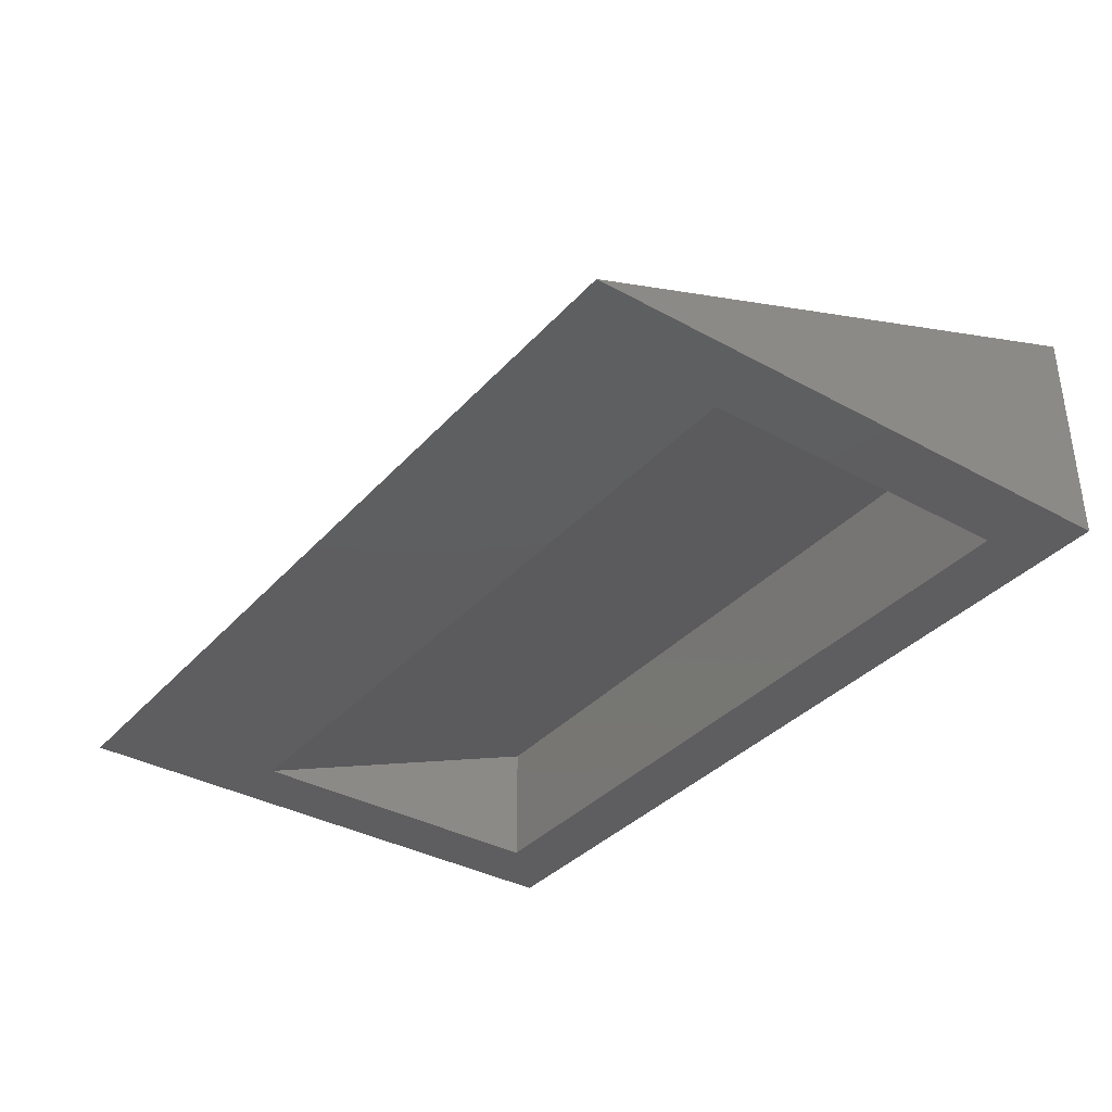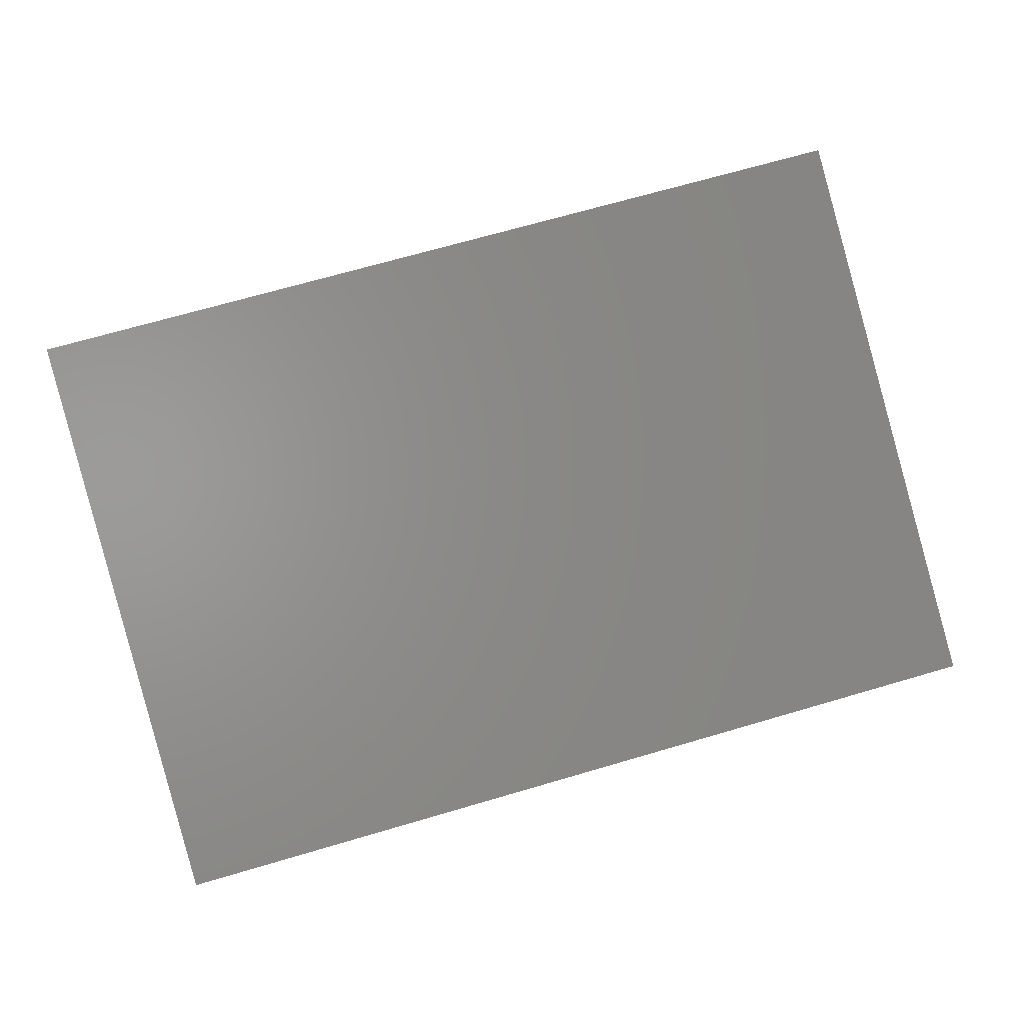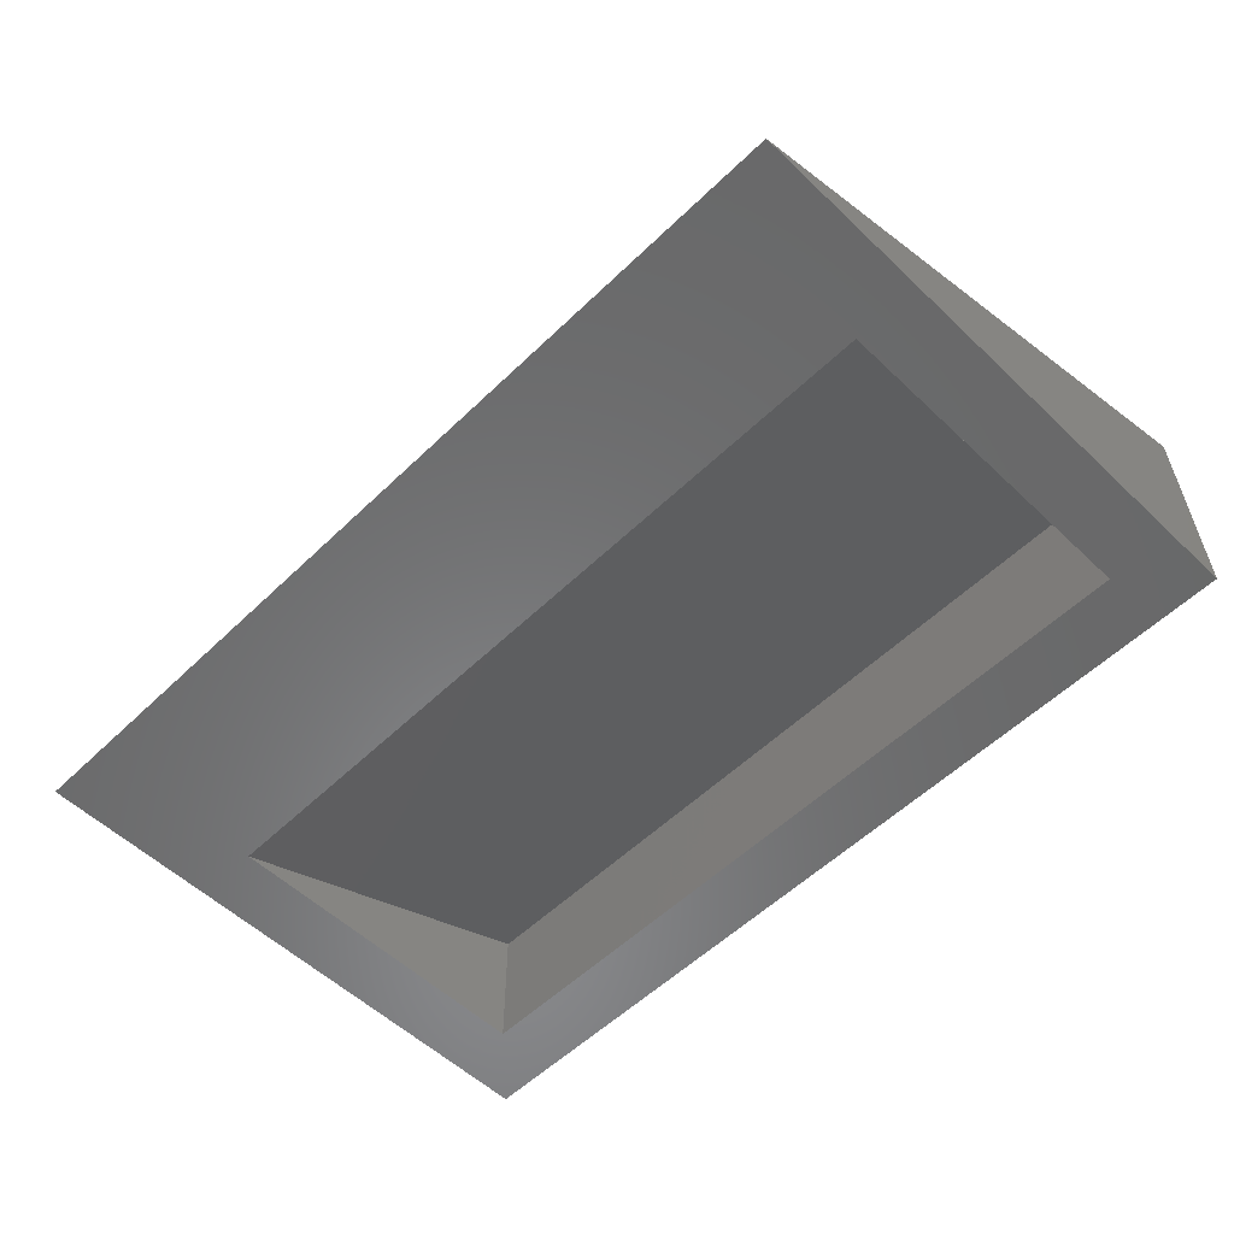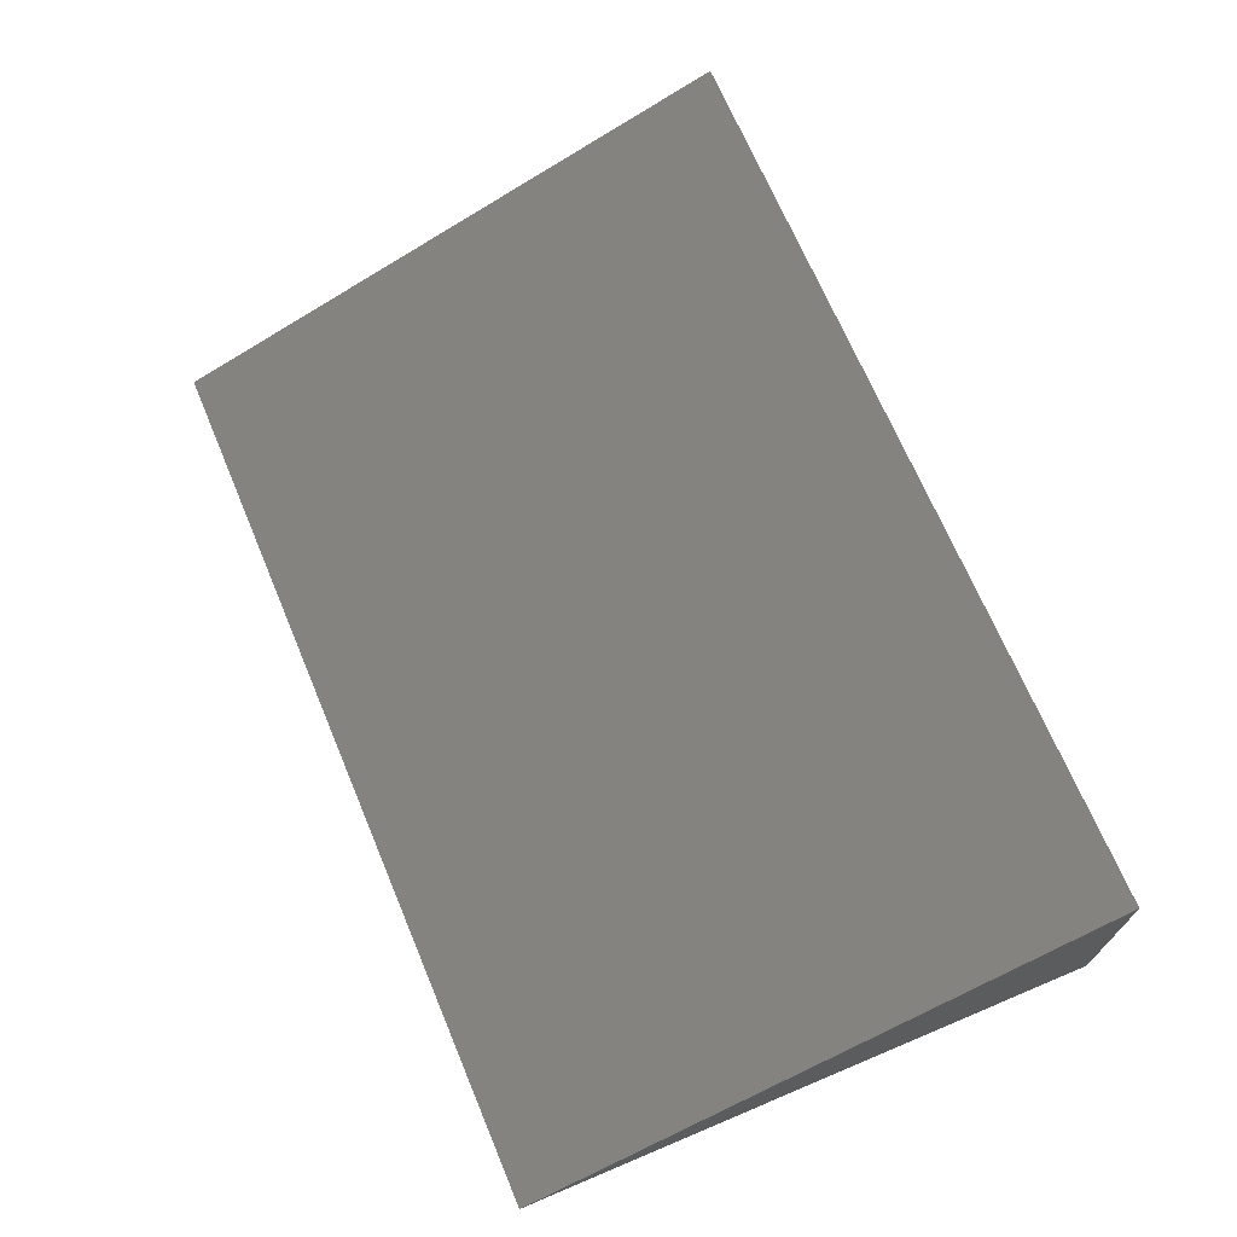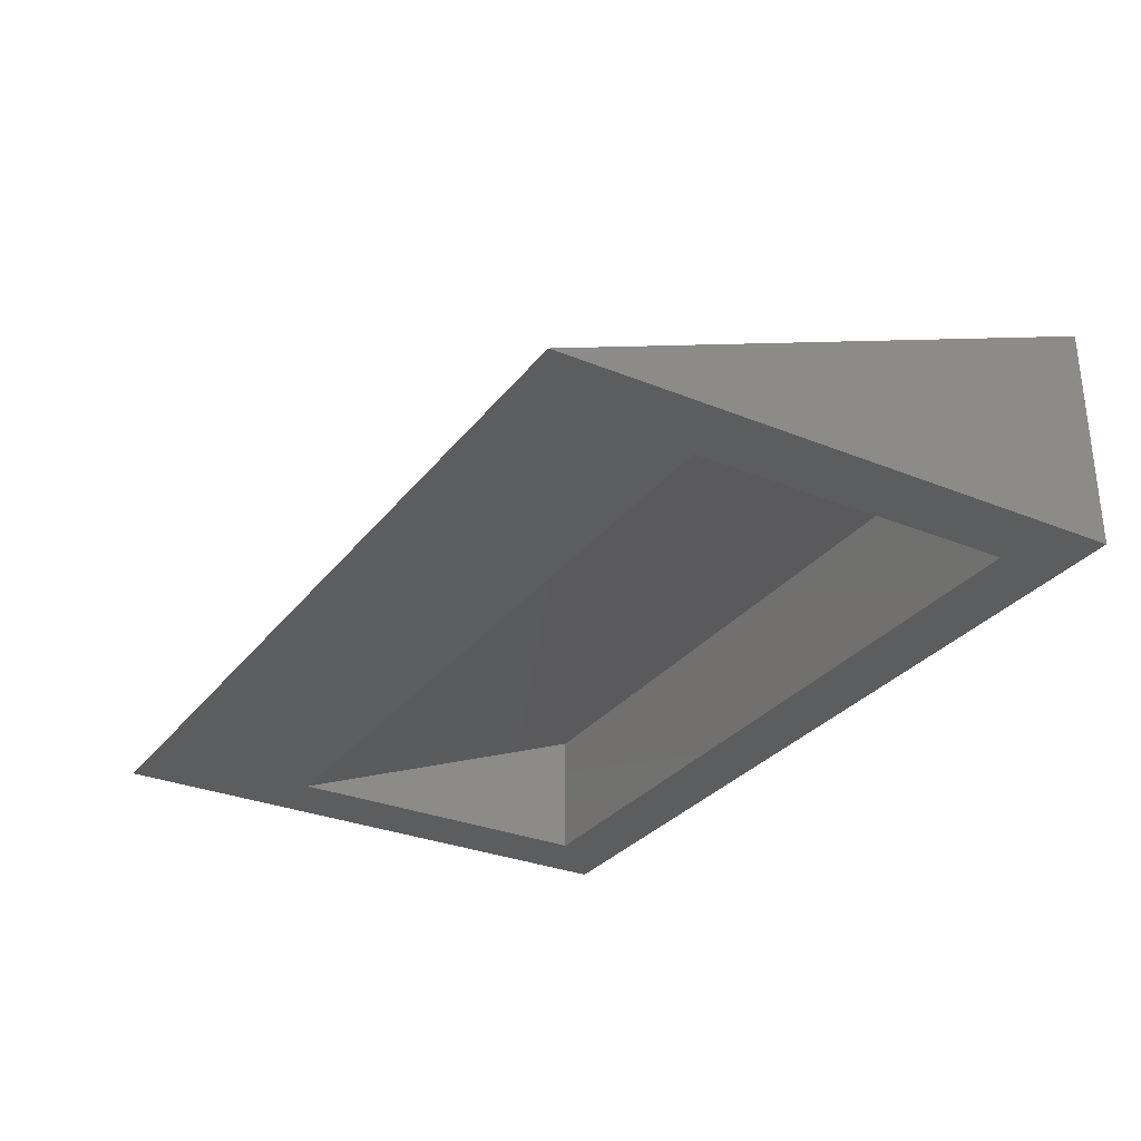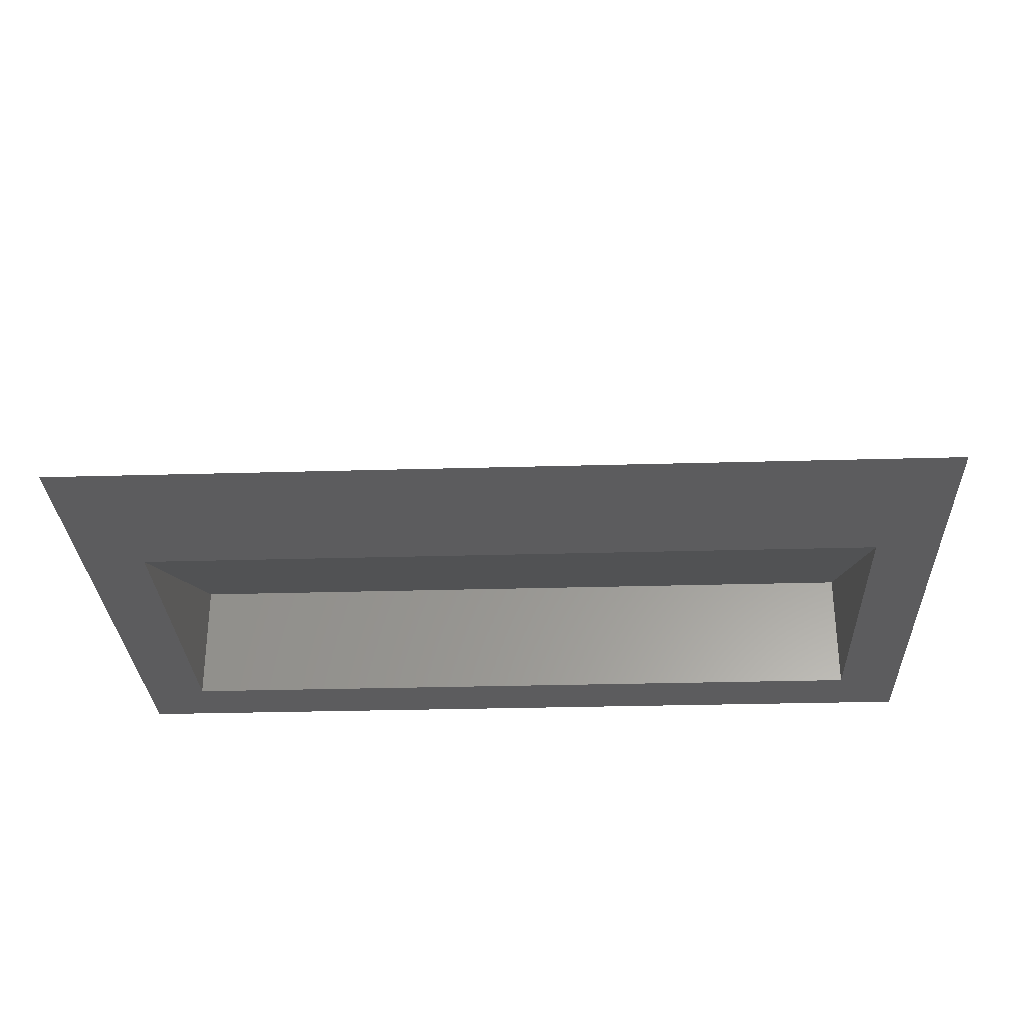
<metadata>
{"format":"stl","ext":"stl","renderer":"f3d","projection":"perspective","resolution":1024,"background":"white","views":[{"elev":-36.0,"azim":-125.9,"up":"+Z"},{"elev":69.6,"azim":163.7,"up":"+Z"},{"elev":-55.8,"azim":-134.8,"up":"+Z"},{"elev":69.2,"azim":-112.8,"up":"+Z"},{"elev":-30.3,"azim":-120.6,"up":"+Z"},{"elev":-29.9,"azim":-177.6,"up":"+Z"}]}
</metadata>
<code>
# stl→obj: 12 verts, 20 faces
v 0 0.3438 -2.918e-17
v 0.05469 0.1965 -2.016e-17
v 0 -0.1328 0
v 0.05469 -0.07812 -3.349e-18
v 0.75 -0.1328 0
v 0.6953 -0.07812 -3.349e-18
v 0.75 0.3438 -2.918e-17
v 0.6953 0.1965 -2.016e-17
v 0.05469 -0.07812 0.1098
v 0.6953 -0.07812 0.1098
v 0.75 -0.1328 0.1906
v 0 -0.1328 0.1906
f 1 2 3
f 3 2 4
f 3 4 5
f 5 4 6
f 5 6 7
f 7 6 8
f 7 8 1
f 1 8 2
f 2 8 9
f 9 8 10
f 9 10 4
f 4 10 6
f 2 9 4
f 8 6 10
f 5 7 11
f 12 1 3
f 12 3 11
f 11 3 5
f 1 12 7
f 7 12 11

</code>
